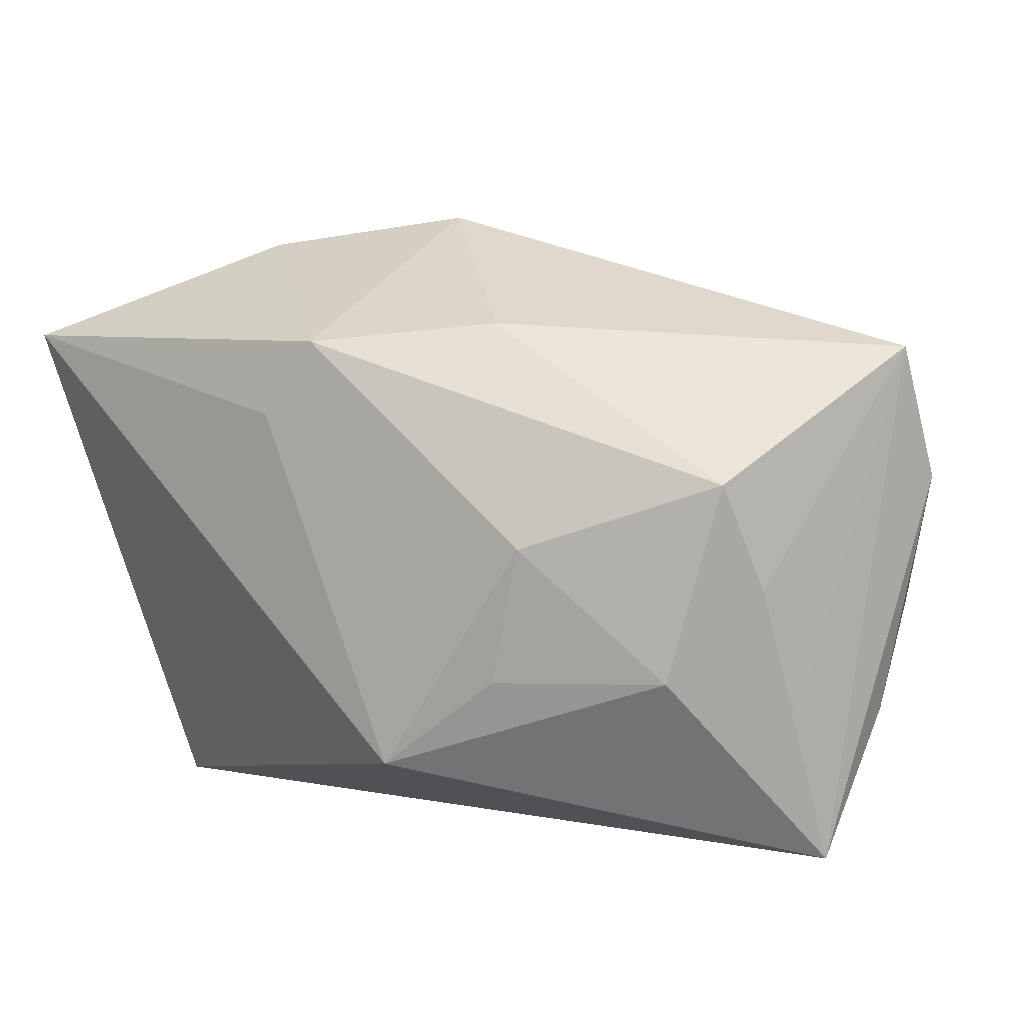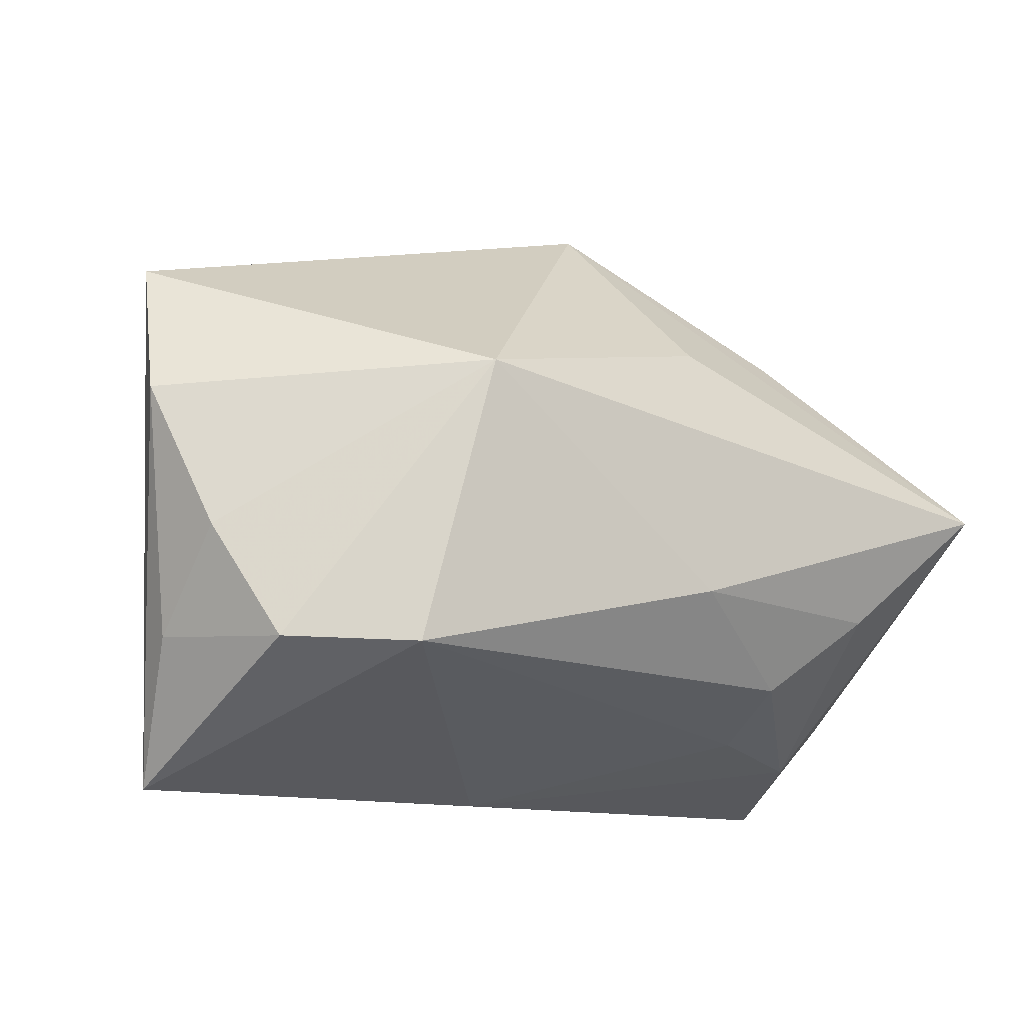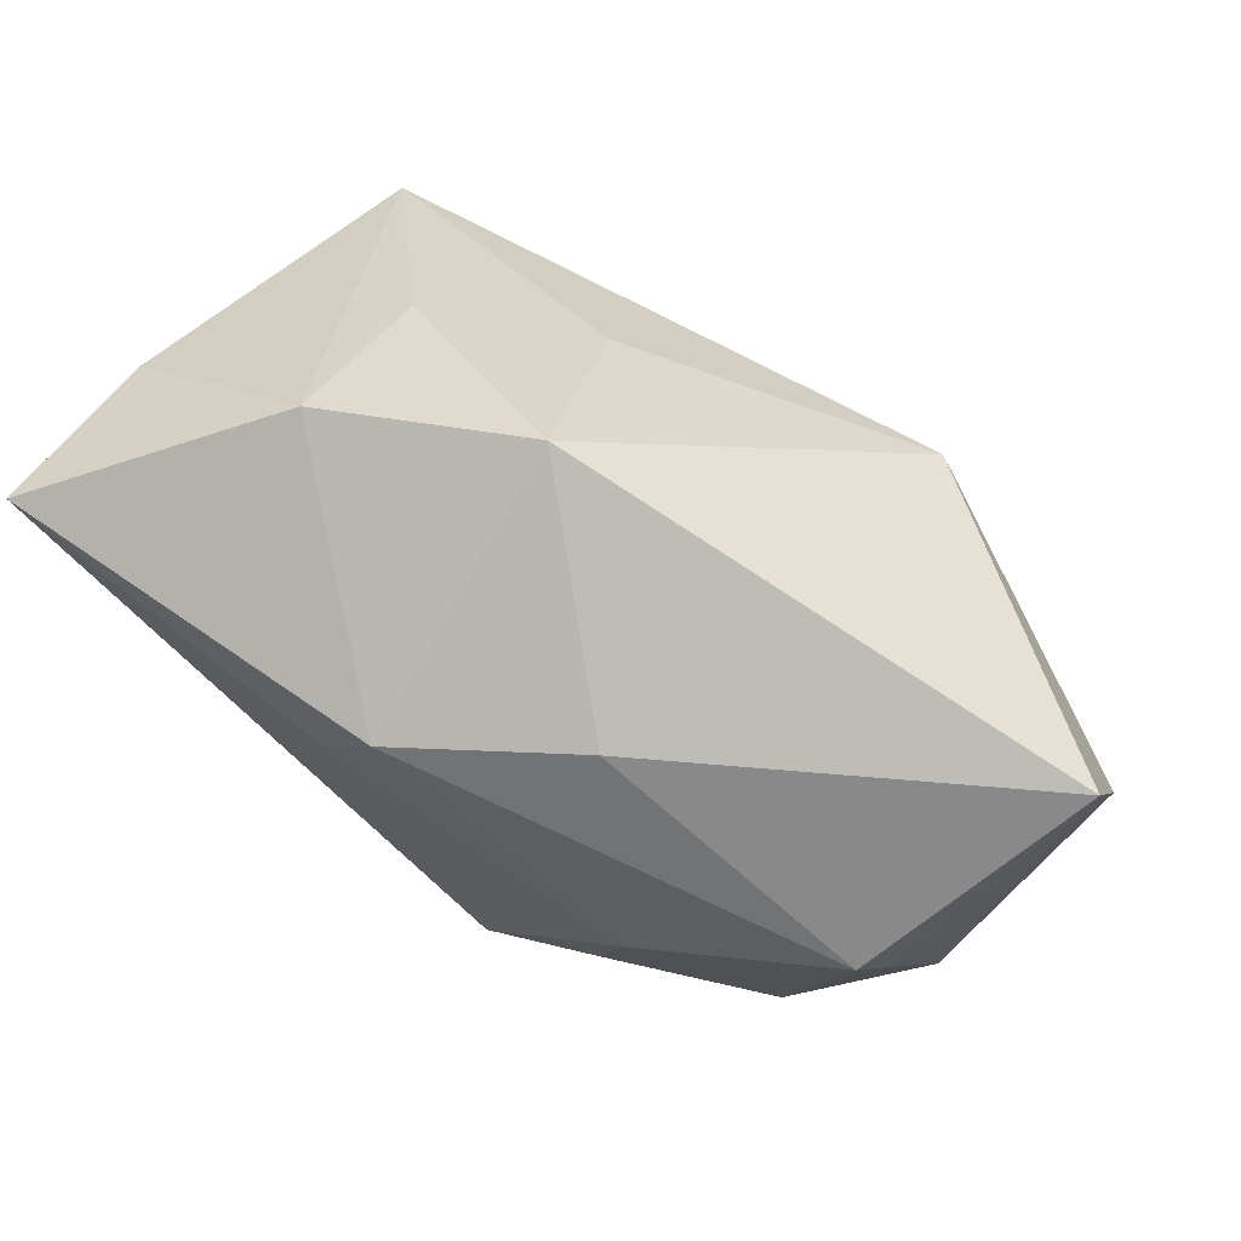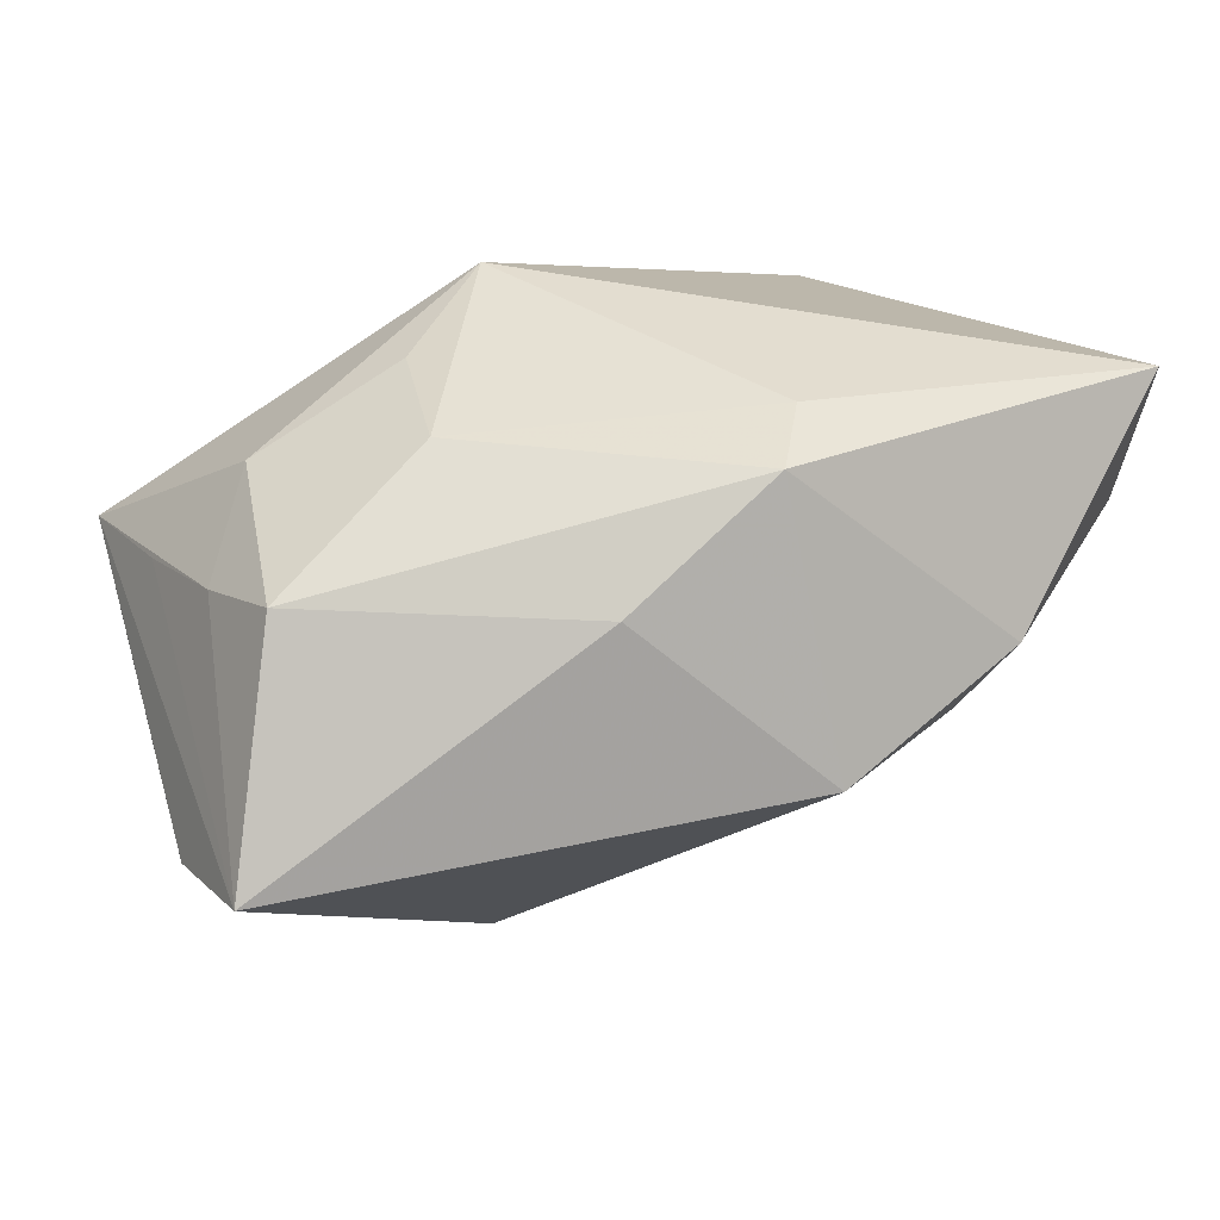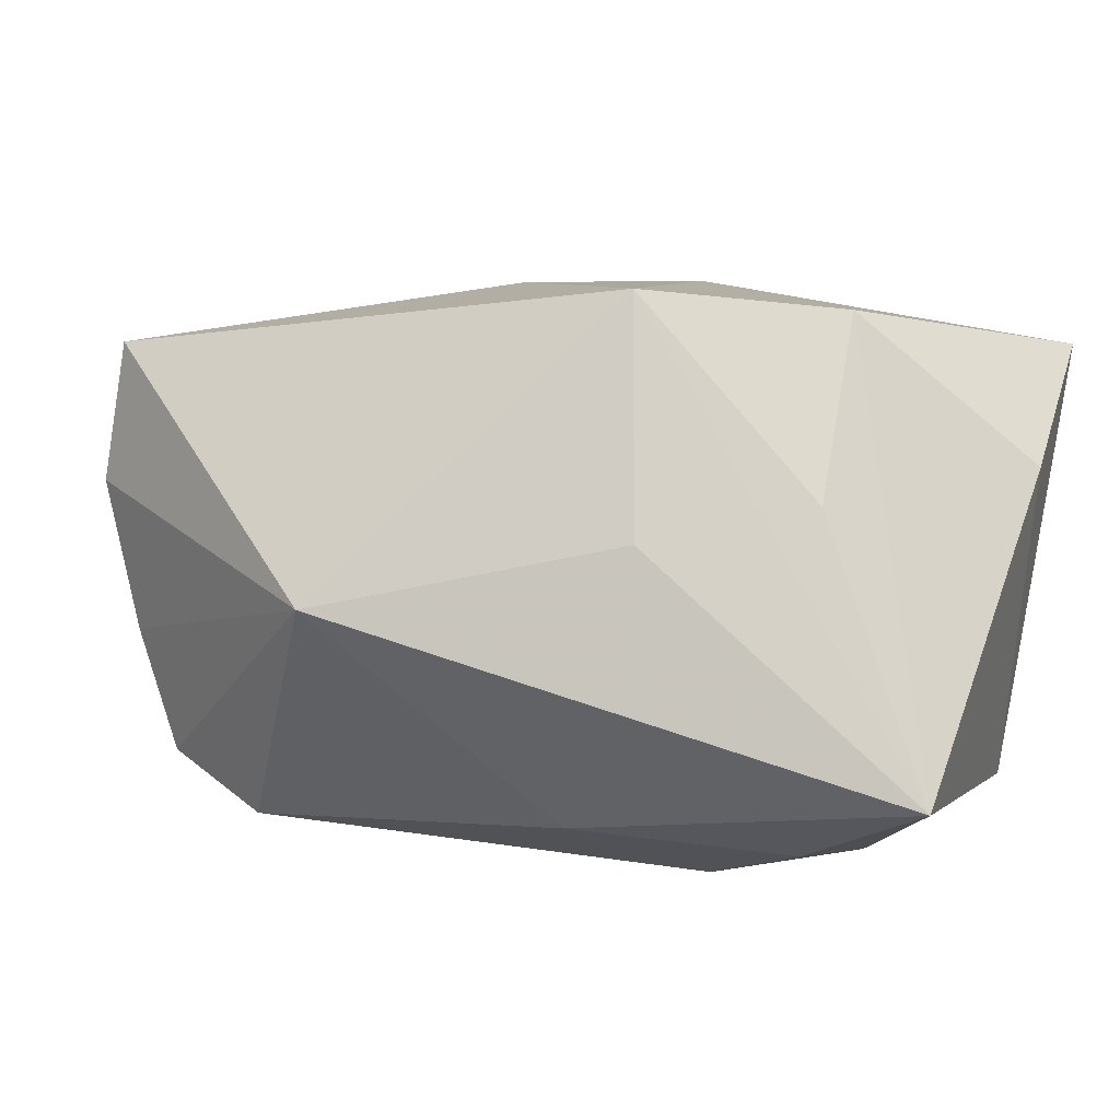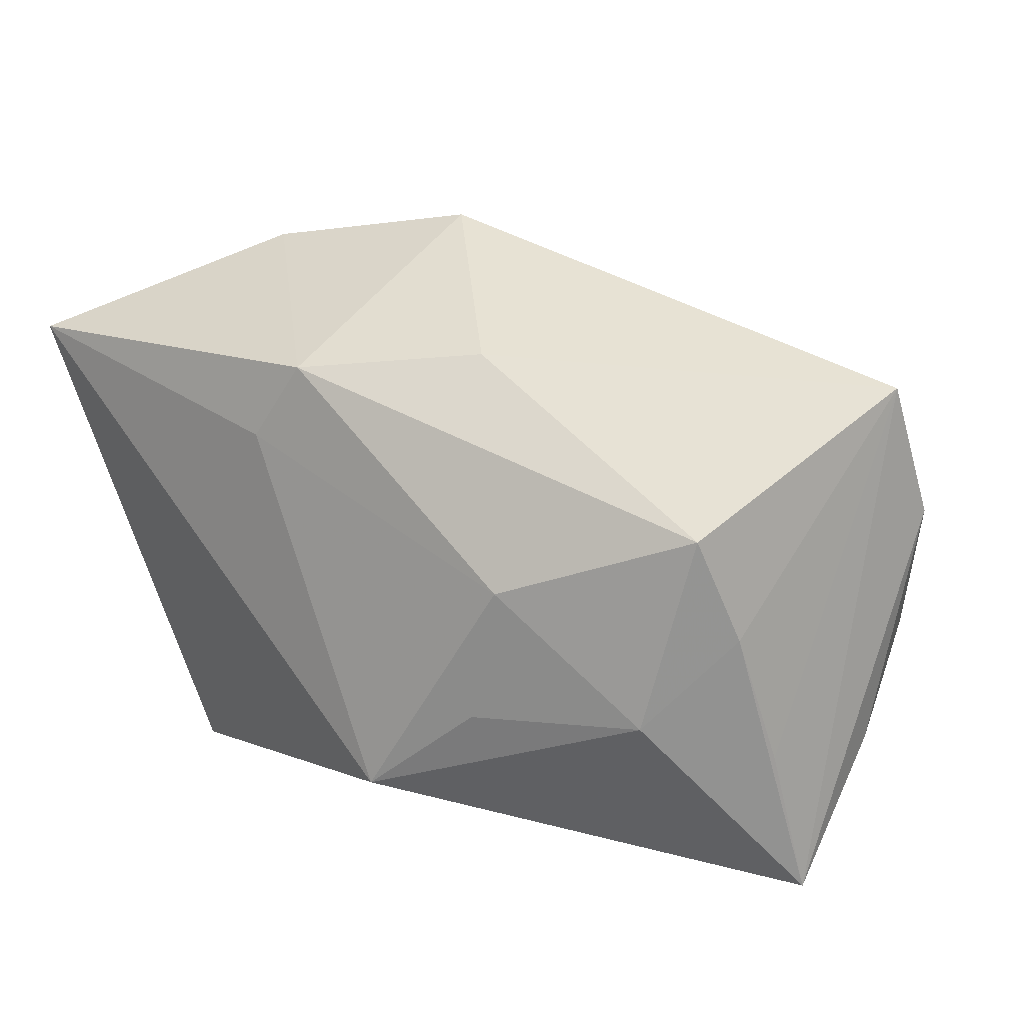
<metadata>
{"format":"obj","ext":"obj","renderer":"f3d","projection":"perspective","resolution":1024,"background":"white","views":[{"elev":7.6,"azim":34.3,"up":"+Y"},{"elev":-12.0,"azim":151.2,"up":"+Y"},{"elev":71.3,"azim":34.4,"up":"+Y"},{"elev":37.0,"azim":154.5,"up":"+Z"},{"elev":34.6,"azim":-161.5,"up":"+Y"},{"elev":16.0,"azim":38.5,"up":"+Y"}]}
</metadata>
<code>
v -0.0214 0.01682 -0.008423
v 0.0275 -0.0085 0.01423
v 0.03349 -0.0009733 0.009037
v 0.01594 0.009023 -0.02358
v -0.02371 -0.008963 -0.01885
v -0.003735 0.01851 0.02074
v 0.03924 0.01829 -0.00455
v -0.005398 -0.008094 -0.0225
v -0.008166 0.01214 0.0215
v 0.03601 -0.004655 -0.01319
v 0.03476 -0.01203 0.00509
v -0.02941 -0.02471 0.008033
v 0.004914 -0.02496 0.00152
v -0.02615 -0.02087 -0.002887
v 0.02163 -0.01422 -0.02203
v -0.01647 -0.01929 -0.008293
v -0.03383 0.0006121 -0.02204
v -0.008539 0.01485 -0.01505
v -0.0359 -0.01581 0.004682
v -0.0359 0.0181 0.02052
v -0.0359 0.01452 0.006203
v 0.03166 0.007849 0.01273
v 0.01402 -0.009062 0.01944
v -0.01594 -0.01522 -0.01603
v 0.0358 -0.02468 0.001453
v 0.04 0.007107 -0.008961
v 0.03712 -0.01293 -0.005808
v 0.01664 0.002265 0.0196
v -0.004002 0.02892 -0.001263
v 0.009805 0.02011 0.01278
v -0.02002 0.02641 0.005384
v 0.03153 -0.01385 -0.01698
v 0.004434 -0.01678 0.0215
f 4 29 7
f 33 20 12
f 4 7 26
f 18 29 4
f 4 17 18
f 18 17 29
f 31 6 29
f 20 6 31
f 13 12 14
f 19 12 20
f 19 17 14
f 14 12 19
f 9 20 33
f 9 6 20
f 32 15 4
f 15 24 8
f 4 15 8
f 8 17 4
f 29 17 1
f 1 31 29
f 17 31 1
f 16 24 15
f 15 13 16
f 14 24 16
f 16 13 14
f 21 19 20
f 17 19 21
f 20 31 21
f 21 31 17
f 30 22 7
f 6 22 30
f 30 7 29
f 29 6 30
f 3 11 7
f 7 22 3
f 28 22 6
f 28 9 33
f 6 9 28
f 22 28 2
f 2 3 22
f 4 26 10
f 10 32 4
f 25 13 15
f 15 32 25
f 25 2 33
f 33 12 25
f 12 13 25
f 11 3 25
f 3 2 25
f 7 11 25
f 25 26 7
f 17 8 5
f 5 8 24
f 14 17 5
f 5 24 14
f 23 28 33
f 33 2 23
f 23 2 28
f 32 10 27
f 27 25 32
f 27 10 26
f 26 25 27

</code>
